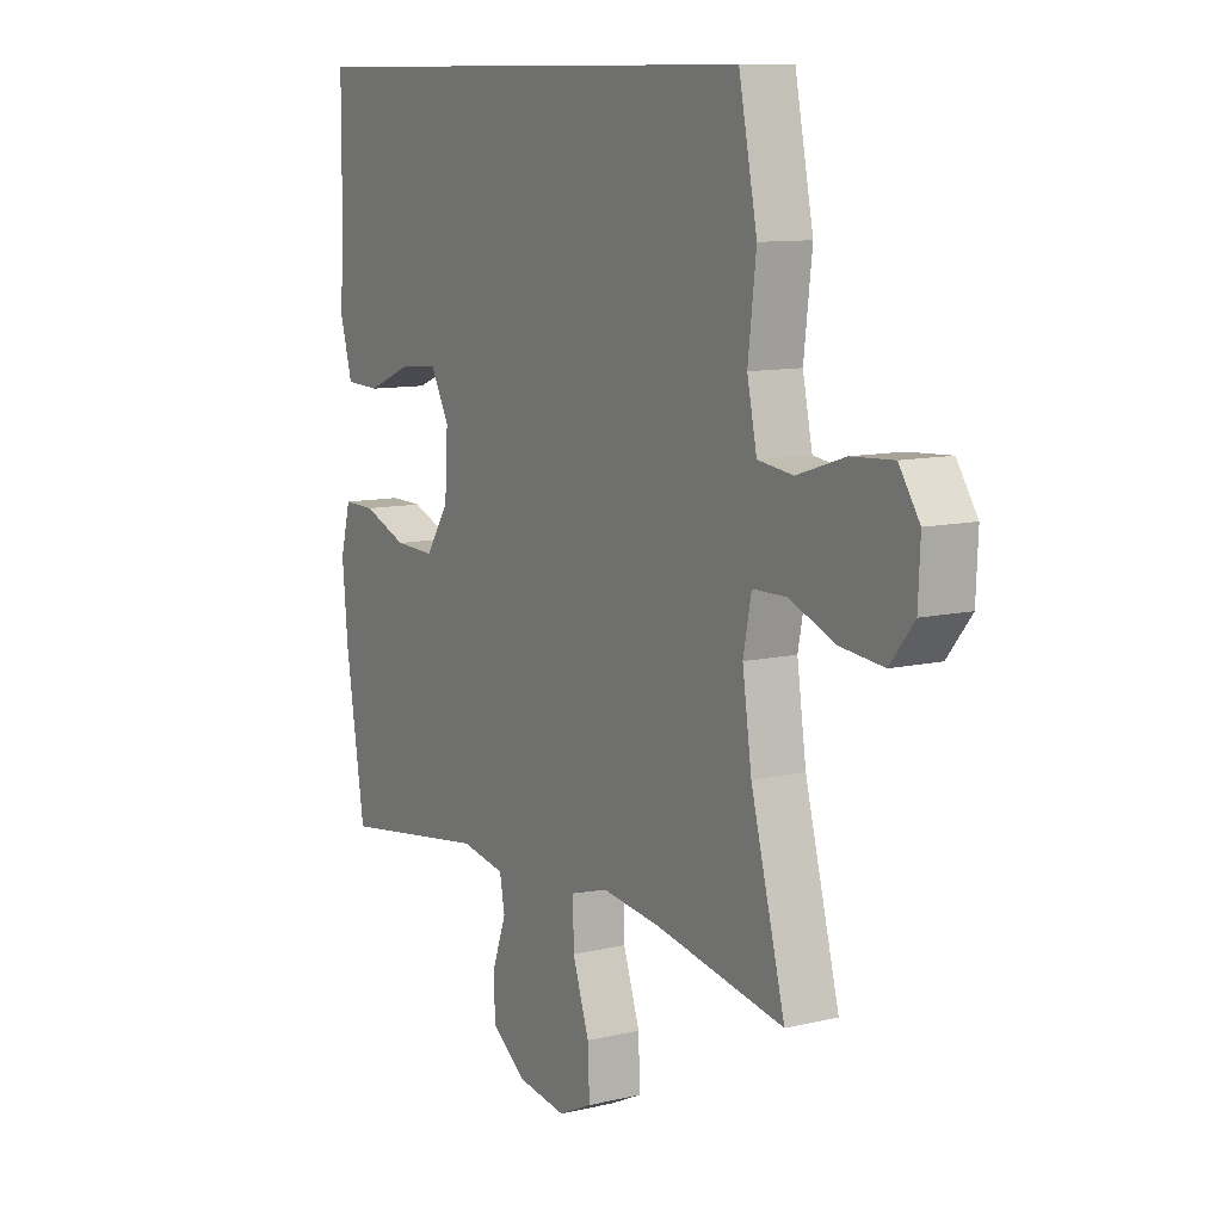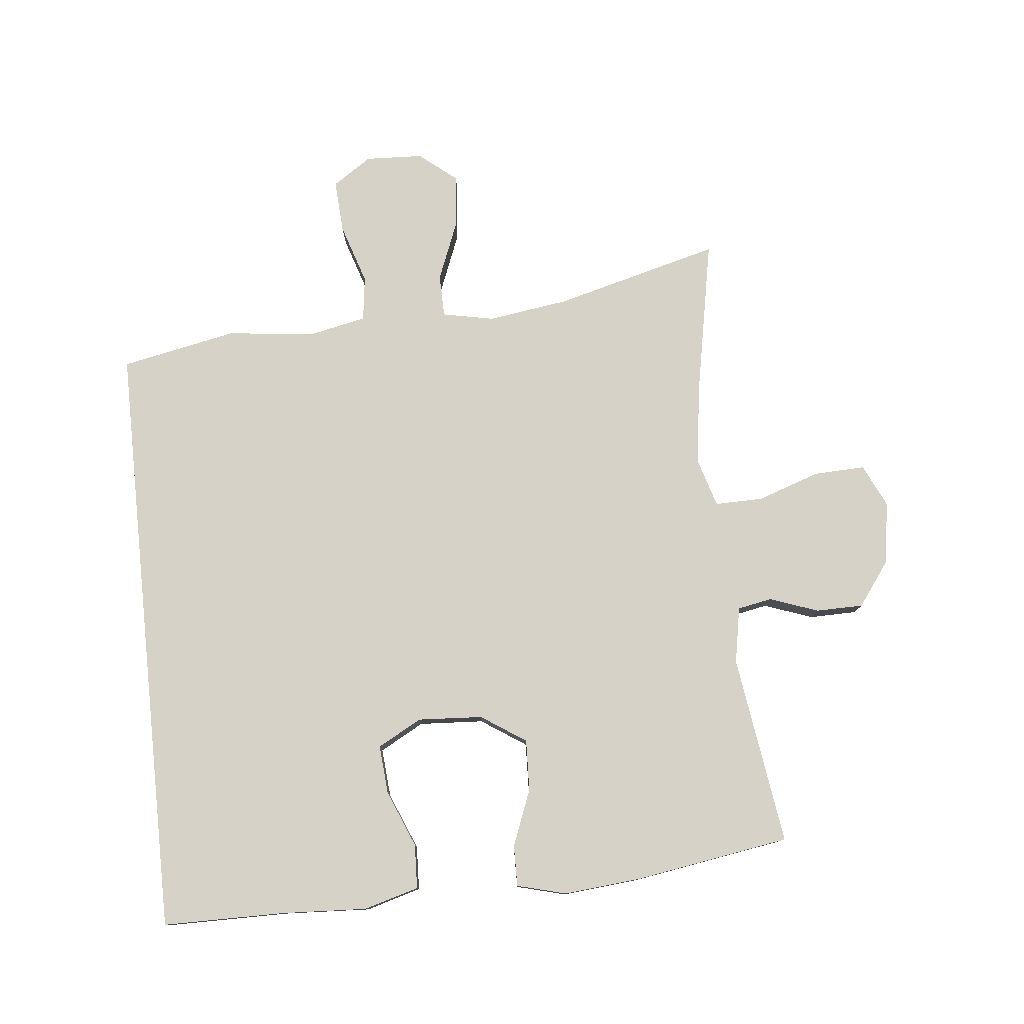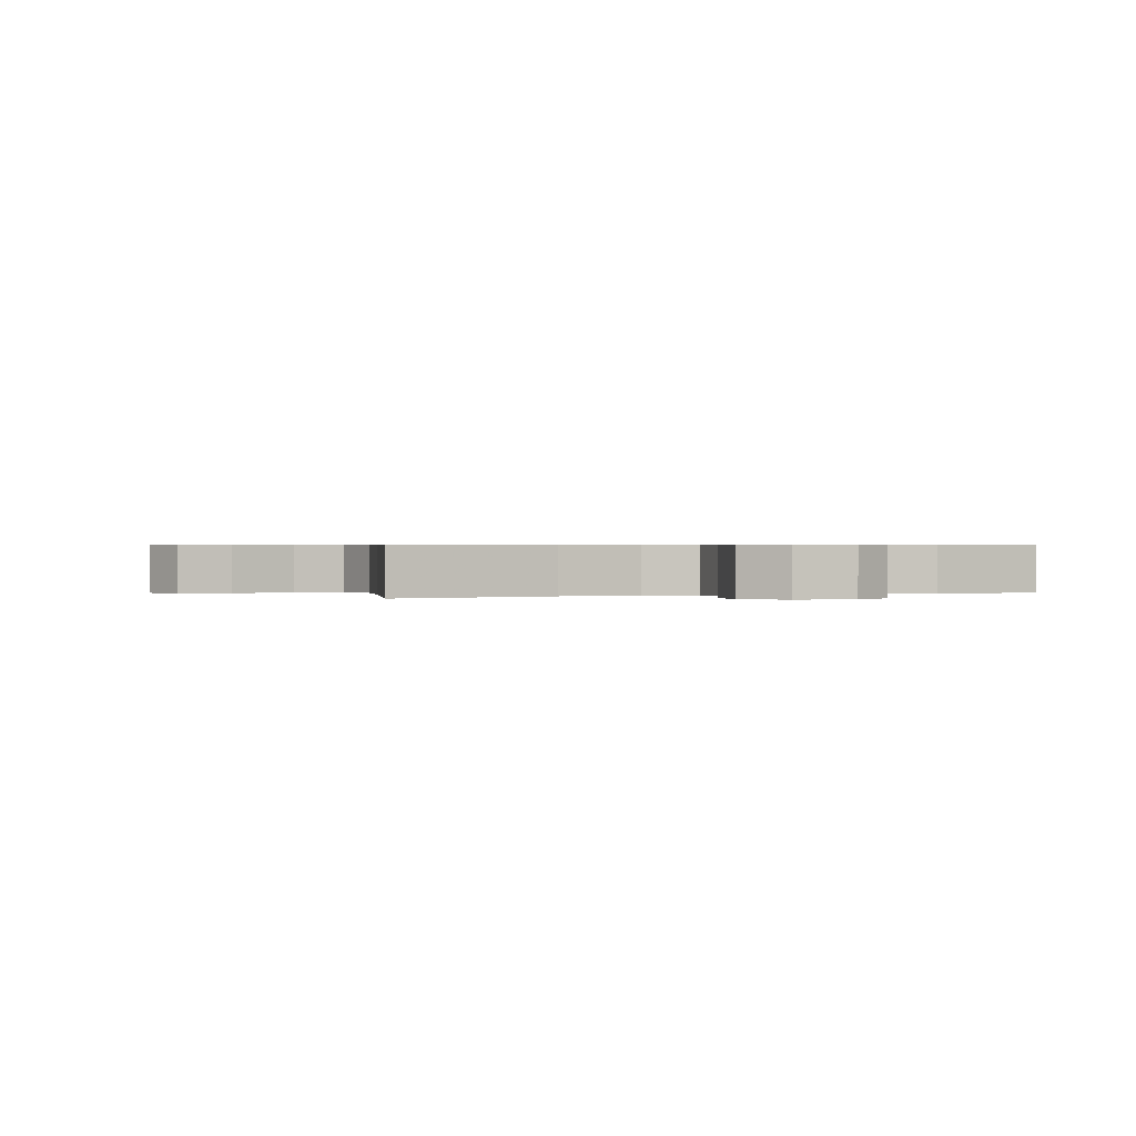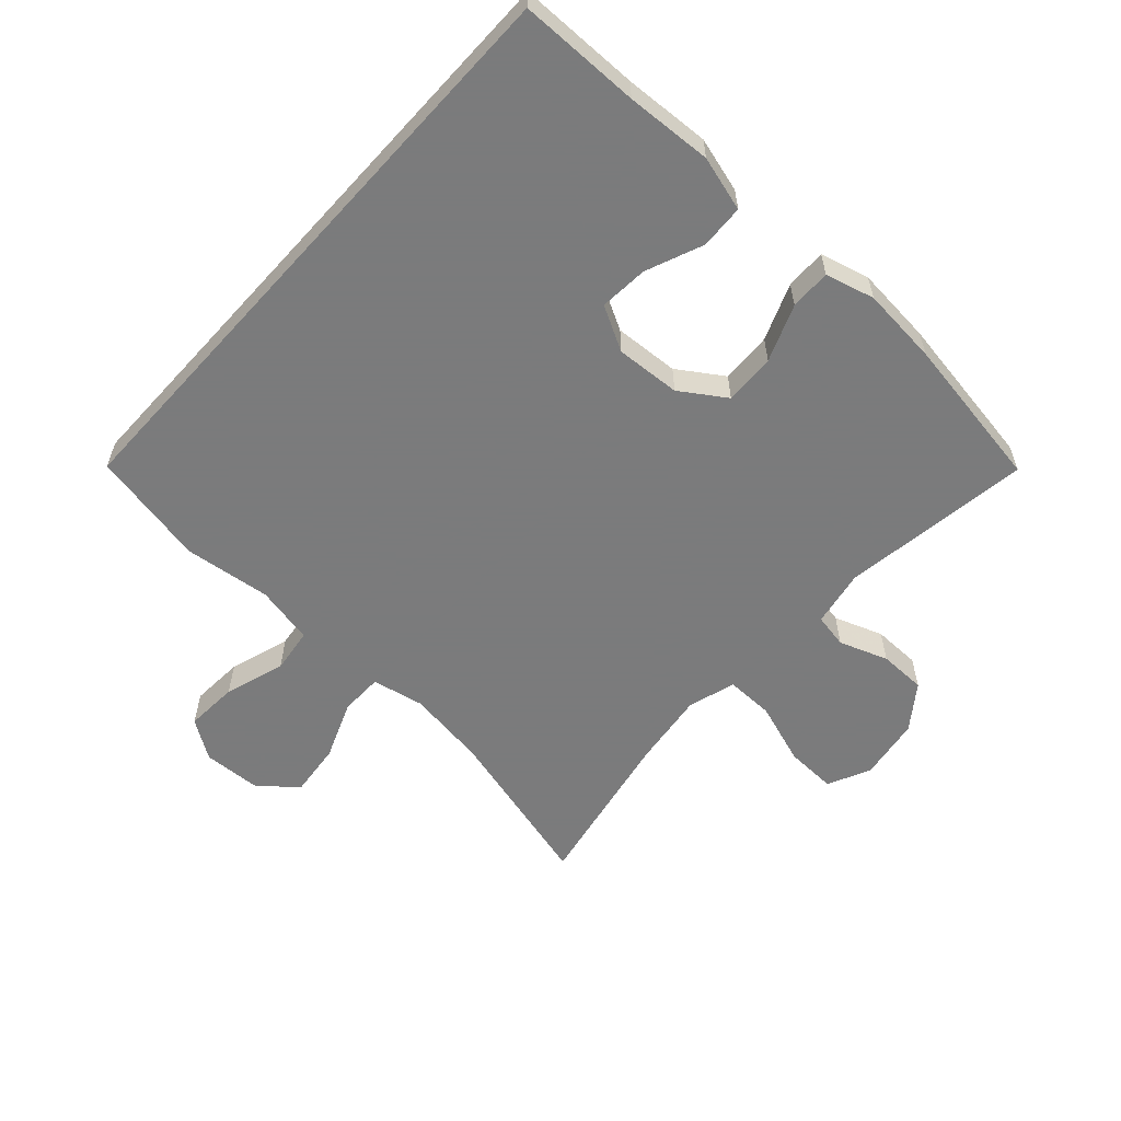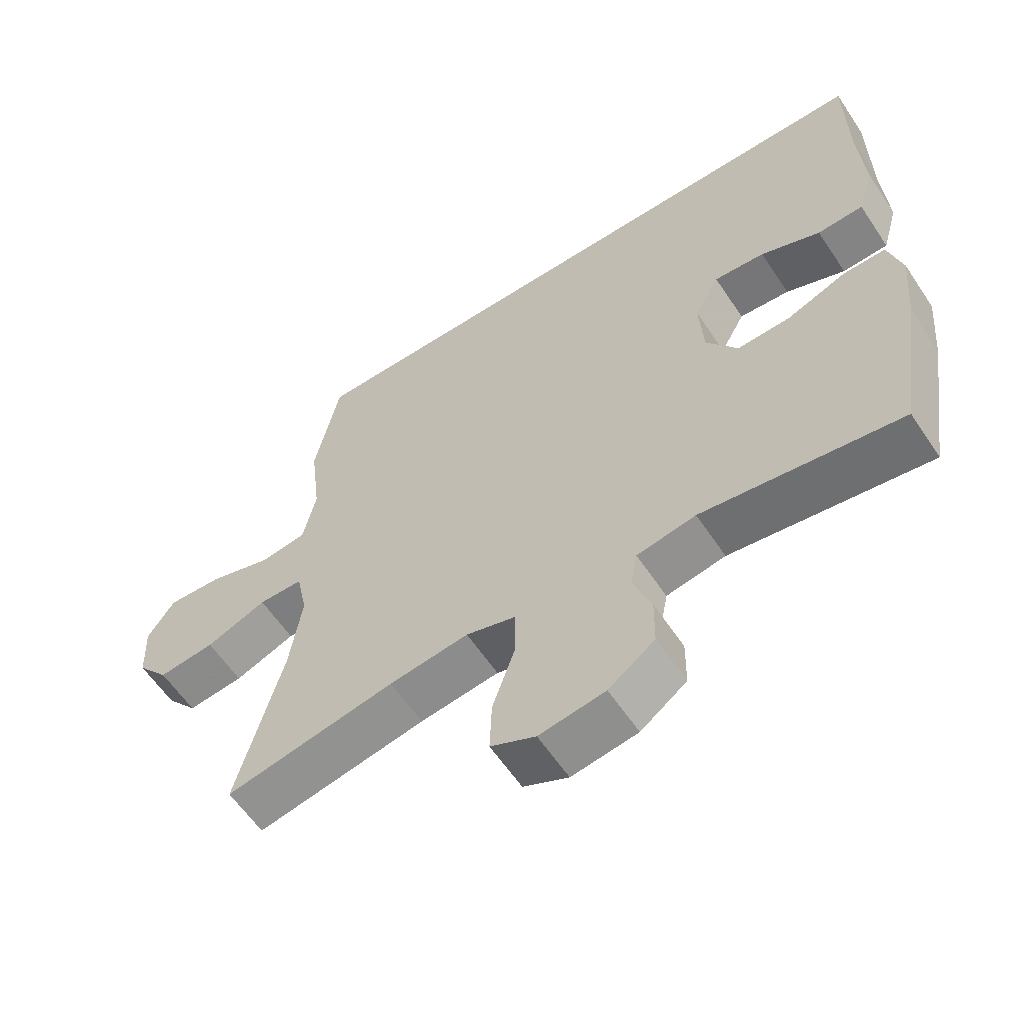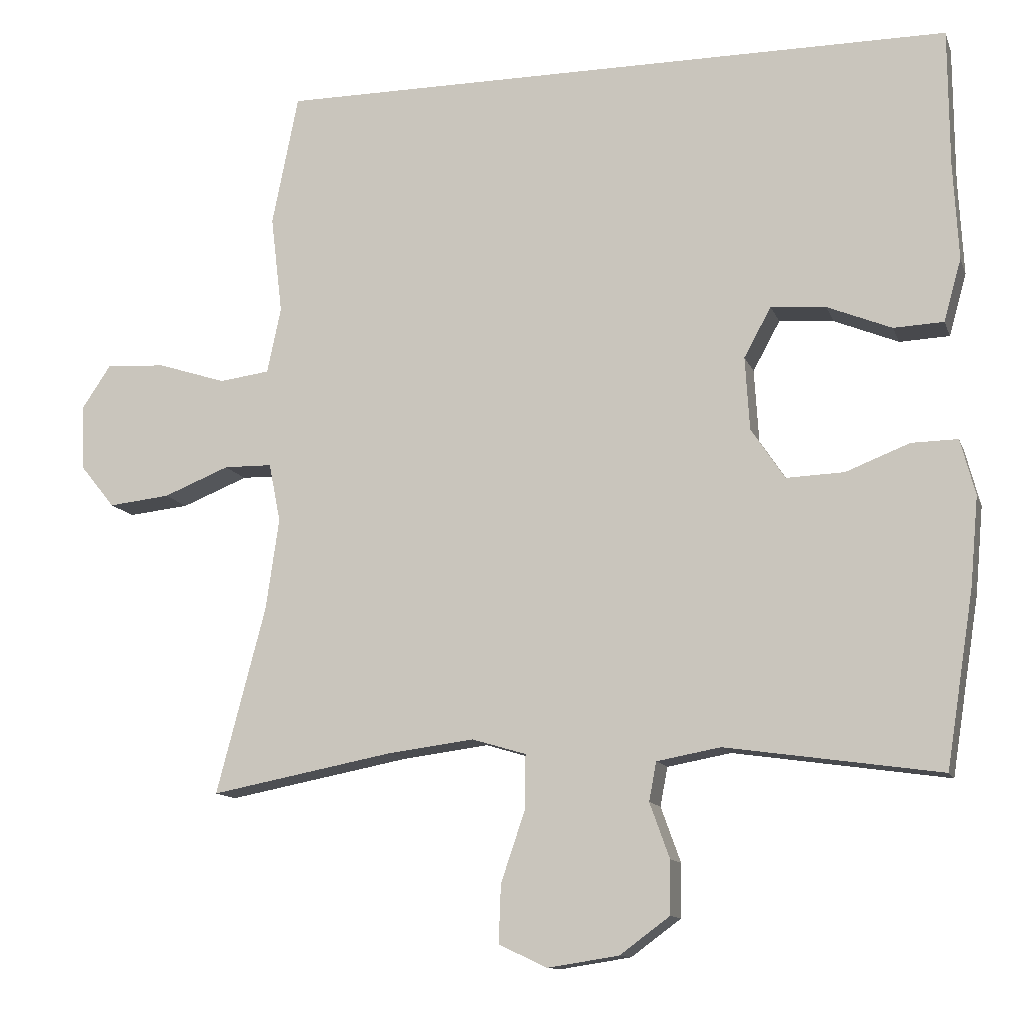
<metadata>
{"format":"obj","ext":"obj","renderer":"f3d","projection":"perspective","resolution":1024,"background":"white","views":[{"elev":10.2,"azim":-121.0,"up":"+Z"},{"elev":78.4,"azim":84.1,"up":"+Y"},{"elev":0.5,"azim":-107.8,"up":"+Y"},{"elev":-58.4,"azim":47.8,"up":"+Y"},{"elev":-59.9,"azim":33.6,"up":"+Z"},{"elev":-12.0,"azim":15.6,"up":"+Z"}]}
</metadata>
<code>
v -0.5 0.07 -0.5
v -0.433 0.07 -0.245
v -0.415 0.07 -0.12
v -0.431 0.07 -0.04
v -0.497 0.07 -0.039
v -0.587 0.07 -0.075
v -0.671 0.07 -0.084
v -0.718 0.07 -0.026
v -0.722 0.07 0.063
v -0.682 0.07 0.123
v -0.6 0.07 0.118
v -0.507 0.07 0.088
v -0.438 0.07 0.097
v -0.419 0.07 0.187
v -0.435 0.07 0.321
v -0.399 0.07 0.5
v 0.532 0.07 0.5
v 0.533 0.07 0.313
v 0.54 0.07 0.18
v 0.516 0.07 0.095
v 0.448 0.07 0.092
v 0.36 0.07 0.128
v 0.285 0.07 0.134
v 0.248 0.07 0.066
v 0.254 0.07 -0.034
v 0.3 0.07 -0.103
v 0.379 0.07 -0.1
v 0.466 0.07 -0.066
v 0.529 0.07 -0.065
v 0.549 0.07 -0.141
v 0.538 0.07 -0.261
v 0.5 0.07 -0.5
v 0.207 0.07 -0.458
v 0.12 0.07 -0.474
v 0.11 0.07 -0.527
v 0.137 0.07 -0.602
v 0.136 0.07 -0.675
v 0.068 0.07 -0.725
v -0.029 0.07 -0.74
v -0.095 0.07 -0.709
v -0.092 0.07 -0.63
v -0.059 0.07 -0.533
v -0.058 0.07 -0.459
v -0.132 0.07 -0.437
v -0.249 0.07 -0.452
v -0.5 0 -0.5
v -0.433 0 -0.245
v -0.415 0 -0.12
v -0.431 0 -0.04
v -0.497 0 -0.039
v -0.587 0 -0.075
v -0.671 0 -0.084
v -0.718 0 -0.026
v -0.722 0 0.063
v -0.682 0 0.123
v -0.6 0 0.118
v -0.507 0 0.088
v -0.438 0 0.097
v -0.419 0 0.187
v -0.435 0 0.321
v -0.399 0 0.5
v 0.532 0 0.5
v 0.533 0 0.313
v 0.54 0 0.18
v 0.516 0 0.095
v 0.448 0 0.092
v 0.36 0 0.128
v 0.285 0 0.134
v 0.248 0 0.066
v 0.254 0 -0.034
v 0.3 0 -0.103
v 0.379 0 -0.1
v 0.466 0 -0.066
v 0.529 0 -0.065
v 0.549 0 -0.141
v 0.538 0 -0.261
v 0.5 0 -0.5
v 0.207 0 -0.458
v 0.12 0 -0.474
v 0.11 0 -0.527
v 0.137 0 -0.602
v 0.136 0 -0.675
v 0.068 0 -0.725
v -0.029 0 -0.74
v -0.095 0 -0.709
v -0.092 0 -0.63
v -0.059 0 -0.533
v -0.058 0 -0.459
v -0.132 0 -0.437
v -0.249 0 -0.452
f 40 41 42
f 39 40 42
f 38 39 42
f 37 38 42
f 36 37 42
f 35 36 42
f 34 35 42 43
f 33 34 43 44
f 31 32 33
f 30 31 33
f 29 30 33
f 28 29 33
f 27 28 33
f 26 27 33 44
f 20 21 22
f 19 20 22
f 18 19 22
f 18 22 23
f 17 18 23
f 16 17 23
f 15 16 23
f 14 15 23
f 13 14 23 24
f 10 11 12
f 9 10 12
f 8 9 12
f 7 8 12
f 6 7 12
f 5 6 12
f 13 24 25
f 12 13 25
f 5 12 25
f 4 5 25
f 45 1 2
f 45 2 3
f 26 44 45
f 25 26 45
f 4 25 45
f 3 4 45
f 87 86 85
f 87 85 84
f 87 84 83
f 87 83 82
f 87 82 81
f 87 81 80
f 88 87 80 79
f 89 88 79 78
f 78 77 76
f 78 76 75
f 78 75 74
f 78 74 73
f 78 73 72
f 89 78 72 71
f 67 66 65
f 67 65 64
f 67 64 63
f 68 67 63
f 68 63 62
f 68 62 61
f 68 61 60
f 68 60 59
f 69 68 59 58
f 57 56 55
f 57 55 54
f 57 54 53
f 57 53 52
f 57 52 51
f 57 51 50
f 70 69 58
f 70 58 57
f 70 57 50
f 70 50 49
f 47 46 90
f 48 47 90
f 90 89 71
f 90 71 70
f 90 70 49
f 90 49 48
f 1 46 47 2
f 2 47 48 3
f 3 48 49 4
f 4 49 50 5
f 5 50 51 6
f 6 51 52 7
f 7 52 53 8
f 8 53 54 9
f 9 54 55 10
f 10 55 56 11
f 11 56 57 12
f 12 57 58 13
f 13 58 59 14
f 14 59 60 15
f 15 60 61 16
f 16 61 62 17
f 17 62 63 18
f 18 63 64 19
f 19 64 65 20
f 20 65 66 21
f 21 66 67 22
f 22 67 68 23
f 23 68 69 24
f 24 69 70 25
f 25 70 71 26
f 26 71 72 27
f 27 72 73 28
f 28 73 74 29
f 29 74 75 30
f 30 75 76 31
f 31 76 77 32
f 32 77 78 33
f 33 78 79 34
f 34 79 80 35
f 35 80 81 36
f 36 81 82 37
f 37 82 83 38
f 38 83 84 39
f 39 84 85 40
f 40 85 86 41
f 41 86 87 42
f 42 87 88 43
f 43 88 89 44
f 44 89 90 45
f 45 90 46 1

</code>
